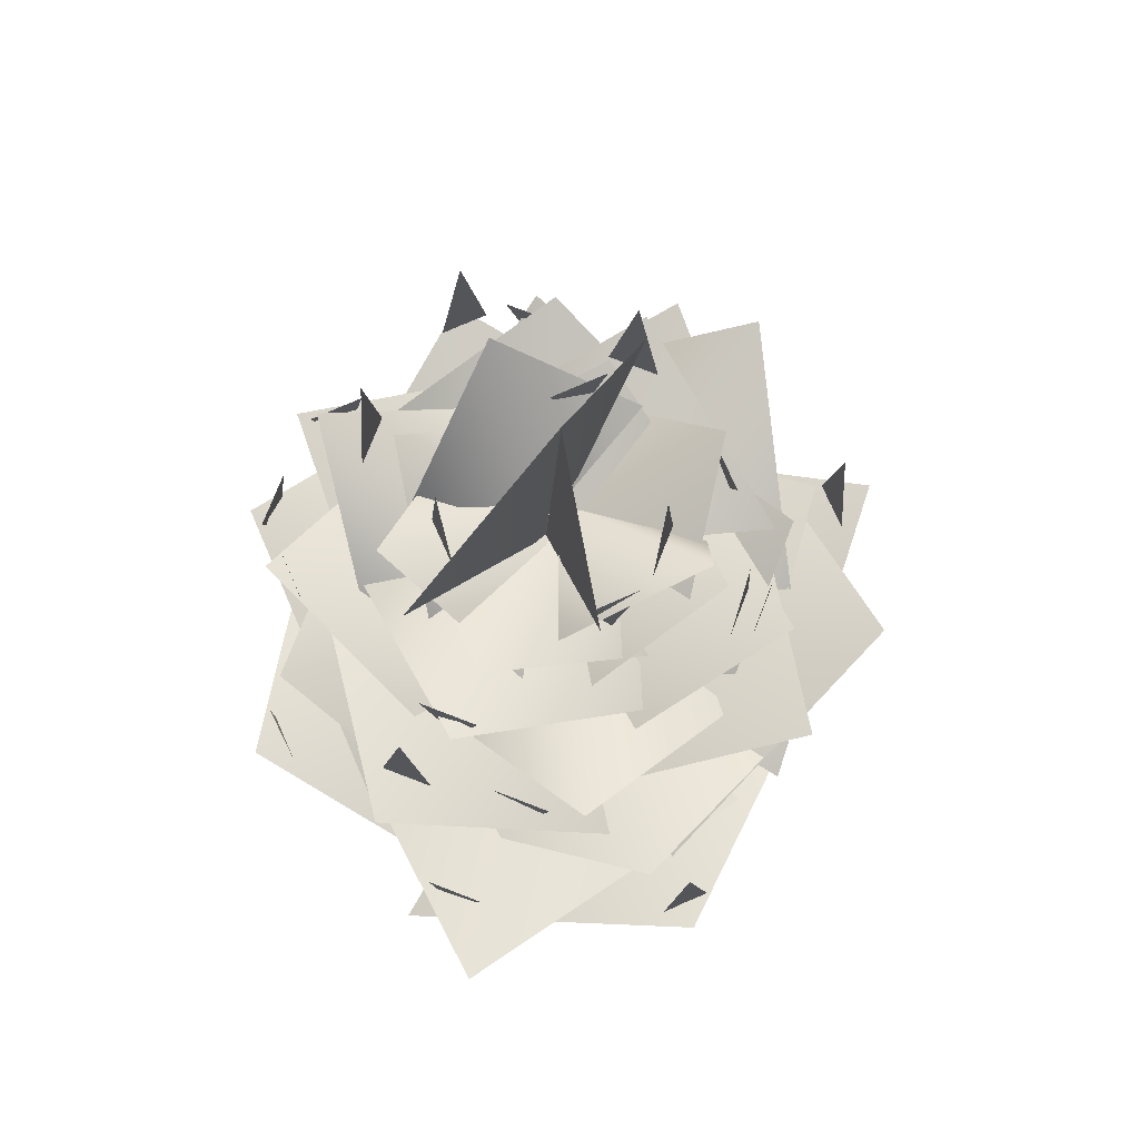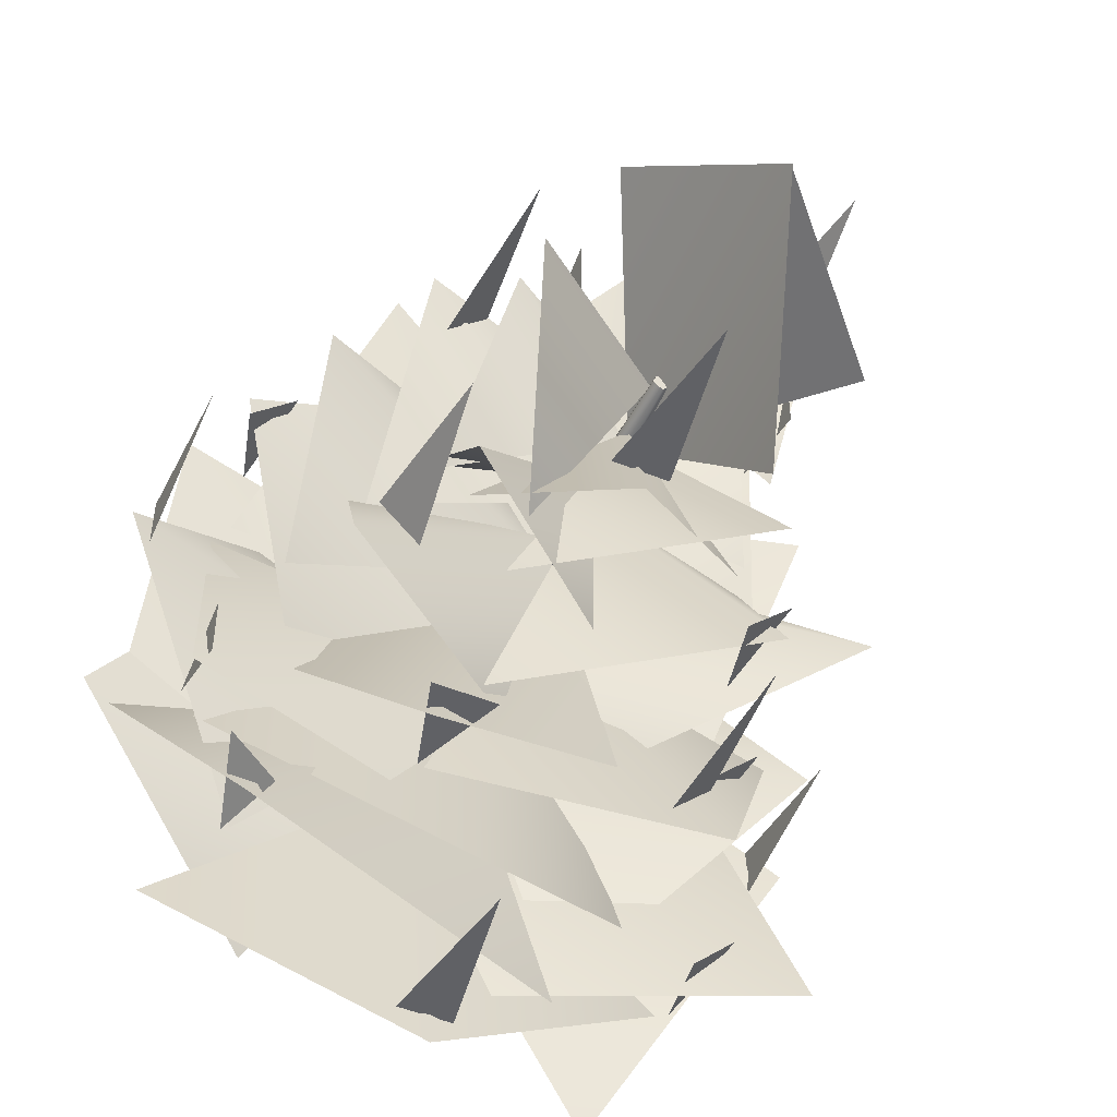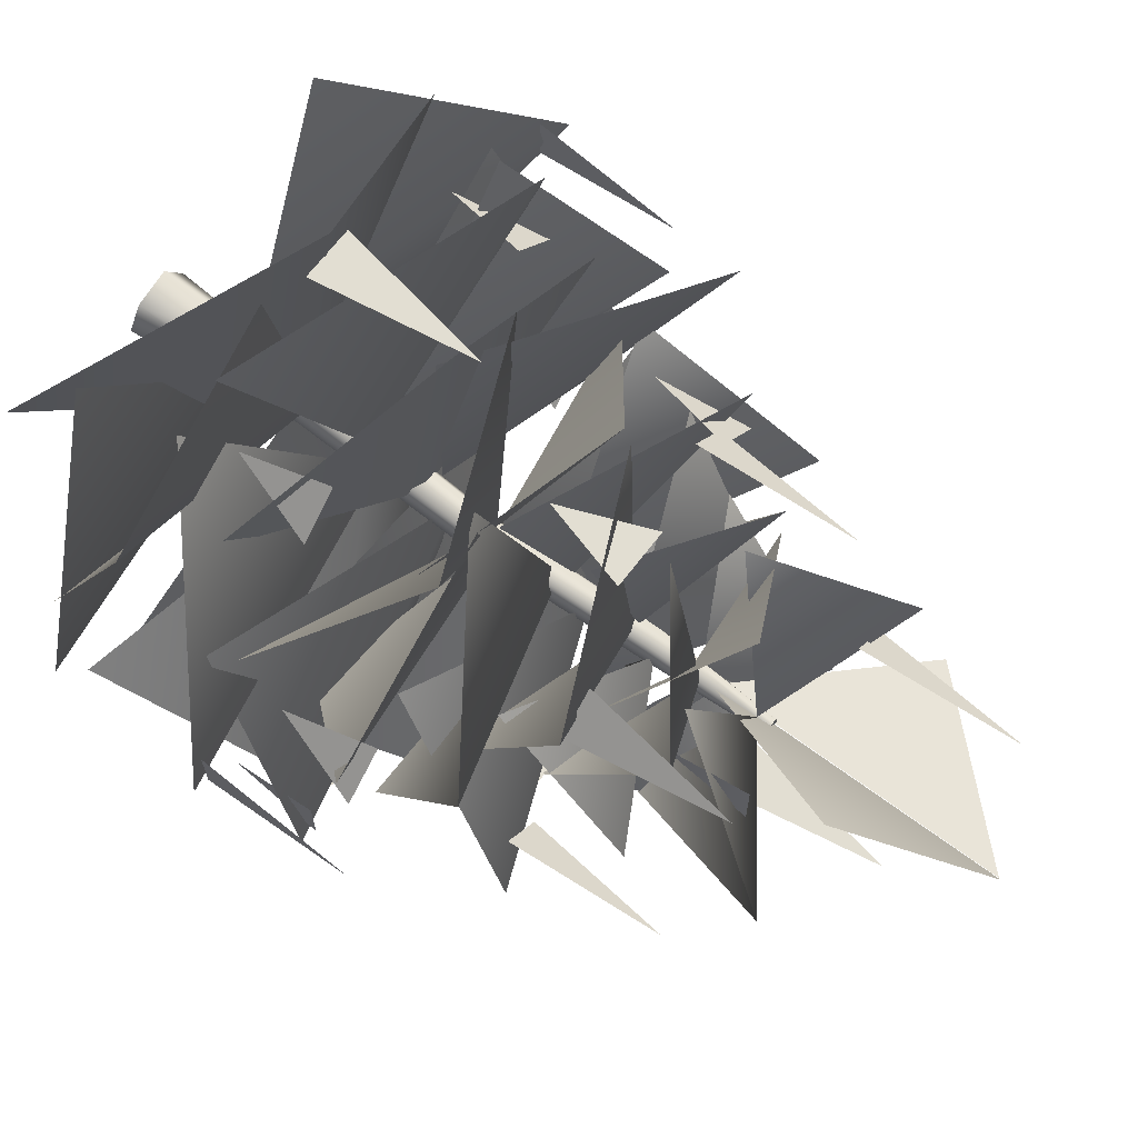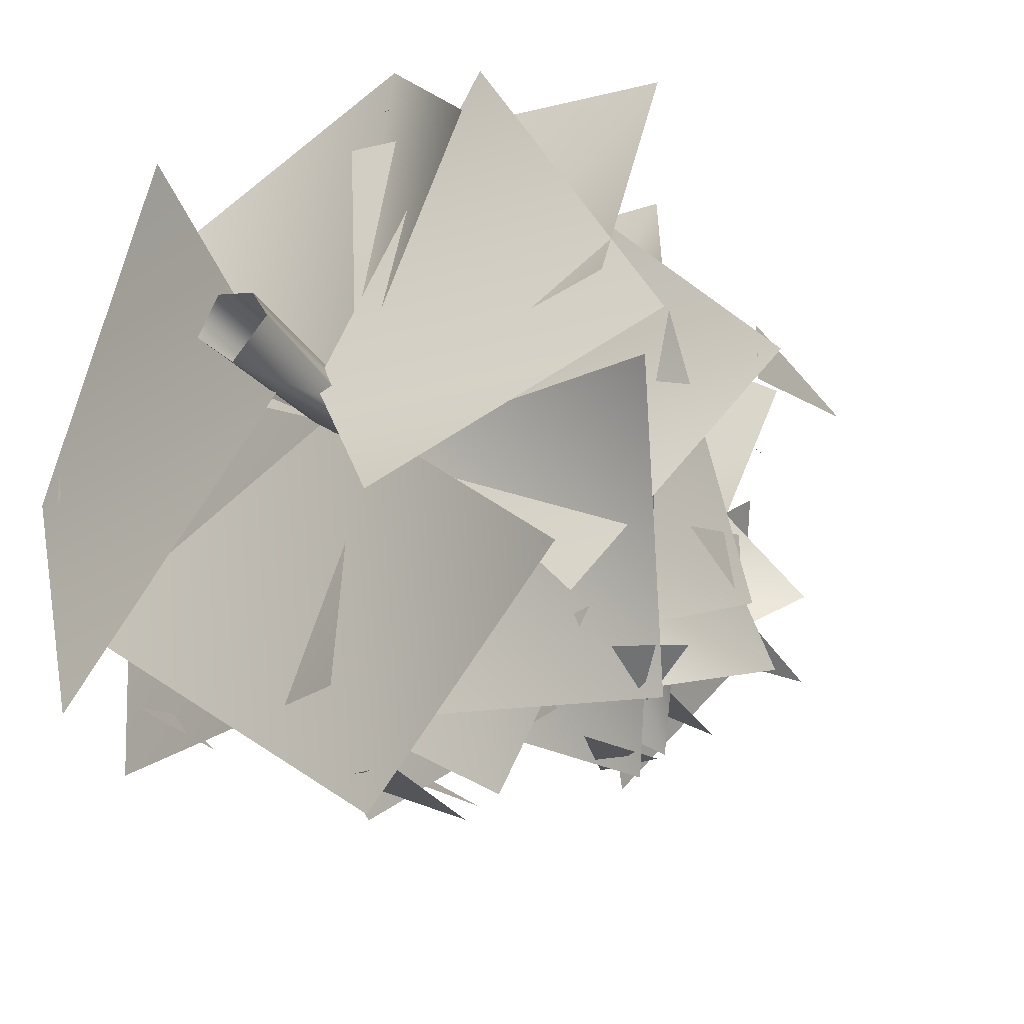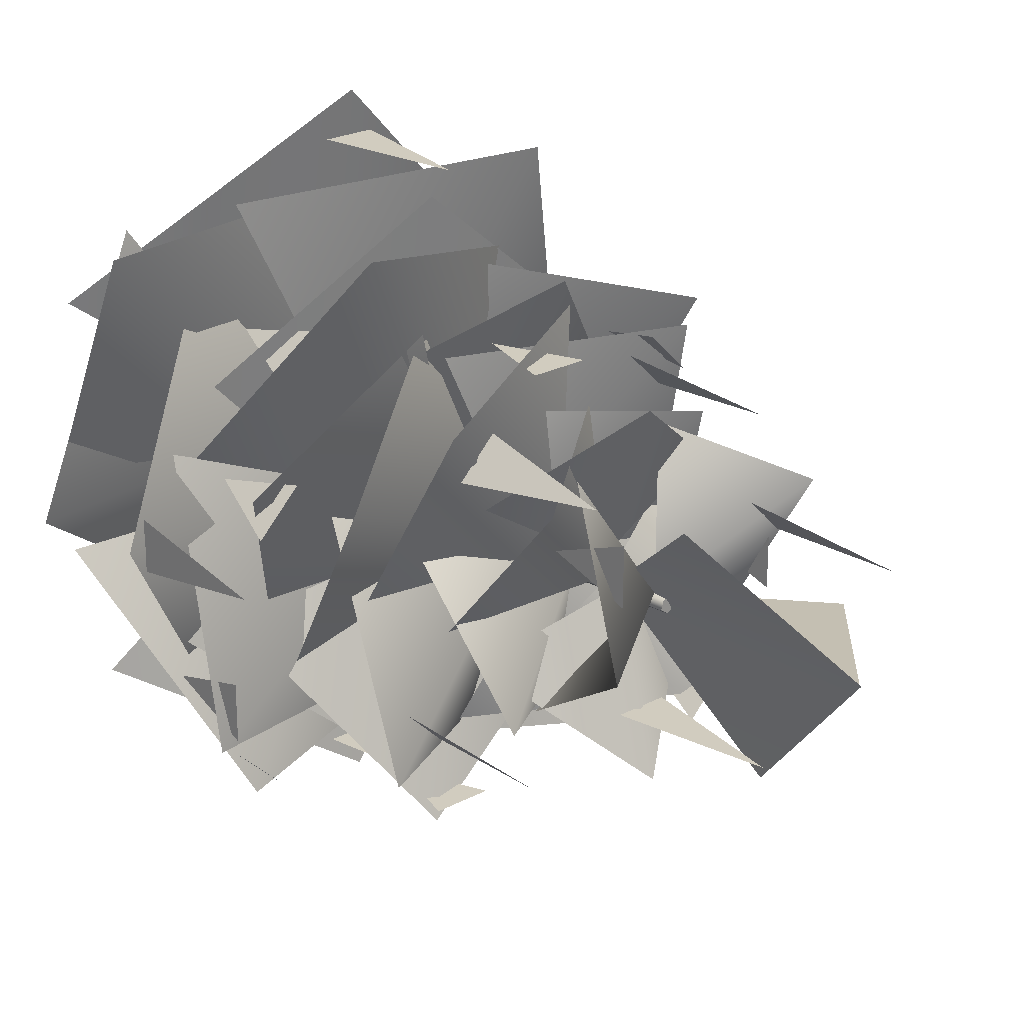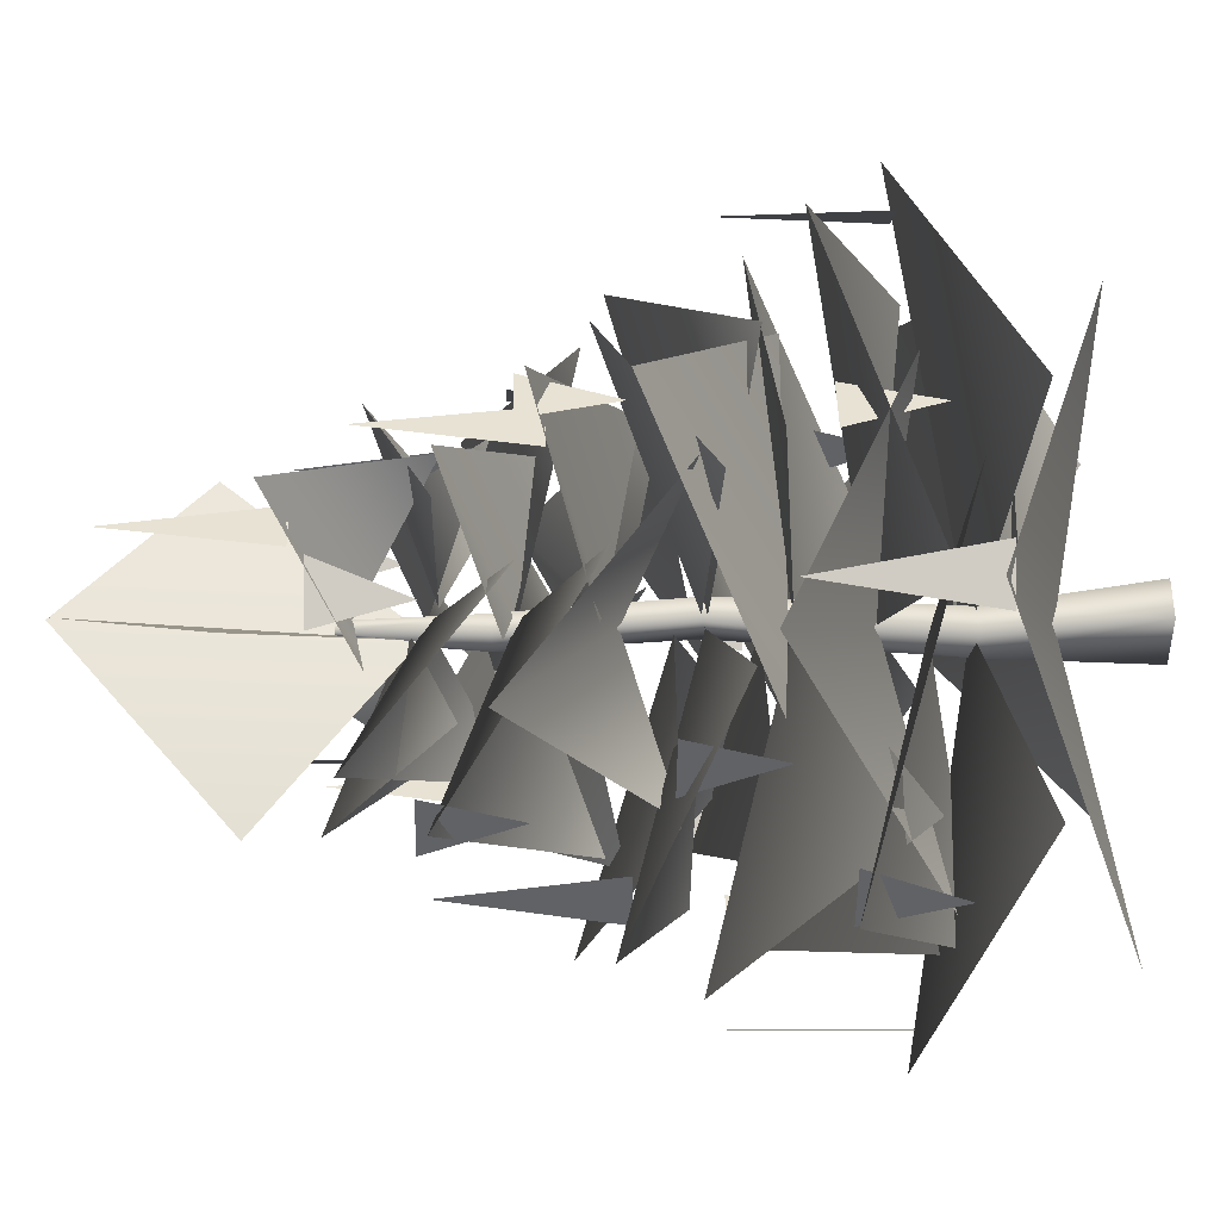
<metadata>
{"format":"obj","ext":"obj","renderer":"f3d","projection":"perspective","resolution":1024,"background":"white","views":[{"elev":74.5,"azim":-113.8,"up":"+Y"},{"elev":-50.1,"azim":155.7,"up":"+Z"},{"elev":67.8,"azim":127.3,"up":"+Z"},{"elev":-24.5,"azim":32.8,"up":"+Z"},{"elev":24.1,"azim":139.0,"up":"+Z"},{"elev":-5.5,"azim":-91.2,"up":"+Z"}]}
</metadata>
<code>
o unnamed_object1
v -0.09375 5.098 1.833
v 0.2391 4.266 1.833
v 0.4719 5.098 1.833
v -0.9812 5.033 1.811
v -1.217 4.198 1.575
v -1.381 5.033 1.411
v 0.7047 4.698 -2.333
v 1.039 3.866 -2.333
v 1.272 4.698 -2.333
v -2.339 2.633 -1.853
v -2.103 1.798 -2.089
v -1.938 2.633 -2.255
v 2.384 3.298 -1.988
v 2.148 2.466 -2.223
v 1.983 3.298 -2.388
v -0.9141 5.733 -1.745
v -1.15 4.898 -1.509
v -1.316 5.733 -1.344
v -0.9594 6.566 0.4656
v -0.9594 5.733 0.1328
v -0.9594 6.566 -0.09844
v 0.9391 6.733 0.9328
v 0.9391 5.898 0.6
v 0.9391 6.733 0.3656
v 2.705 3.633 -1.533
v 2.705 2.798 -1.198
v 2.705 3.633 -0.9656
v -1.806 2.698 1.288
v -1.57 1.866 1.523
v -1.405 2.698 1.688
v -1.581 3.866 -1.345
v -1.817 3.033 -1.109
v -1.981 3.866 -0.9437
v 2.817 4.266 0.6875
v 2.581 3.433 0.9234
v 2.417 4.266 1.087
v 1.517 2.833 1.353
v 1.281 1.998 1.589
v 1.117 2.833 1.755
v 1.177 5.366 1.572
v 1.53 5.366 1.219
v 1.342 6.833 1.408
v -1.355 4.166 -1.894
v -1.002 4.166 -2.247
v -1.191 5.633 -2.058
v 1.922 5.098 -0.9594
v 1.569 5.098 -1.312
v 1.758 6.566 -1.125
v -0.9422 4.798 1.572
v -1.297 4.798 1.219
v -1.108 6.266 1.408
v -3.048 1.633 -0.1437
v -3.048 1.633 0.3547
v -3.048 3.098 0.0875
v -0.09375 1.966 -3.033
v 0.4047 1.966 -3.033
v 0.1391 3.433 -3.033
v 3.216 3.098 0.6109
v 3.216 3.098 0.1109
v 3.216 4.566 0.3766
v 0.3609 2.098 3.233
v -0.1375 2.098 3.233
v 0.1266 3.566 3.233
v -0.9219 6.698 0.5266
v -0.5687 6.698 0.8797
v -0.7562 8.166 0.6906
v -0.02656 6.233 -0.9984
v 0.4719 6.233 -0.9984
v 0.2047 7.698 -0.9984
v 0.3812 0 0.3234
v 0.2172 1.494 0.1844
v -0.03438 1.494 0.1844
v 0.03438 0 0.4094
v 0.3125 3.587 0.2687
v 0.1031 3.587 0.2687
v 0.1844 5.203 0.125
v -0.001563 5.203 0.125
v 0.1391 6.398 0.06875
v 0.04219 6.398 0.06875
v 0.05625 8.58 0.09062
v -1.297 7.17 -0.1438
v 0.03594 5.82 -0.07813
v 0.1328 1.5 -2.45
v -2.998 2.7 -2.269
v 0.06875 1.859 -0.01562
v -2.295 1.709 1.064
v -2.595 1.95 0.15
v -1.486 2.909 2.983
v 0.1062 2.28 0.03438
v 1.278 1.92 2.761
v 0.1062 1.62 2.569
v 2.819 2.25 2.659
v 0.2 1.65 0.075
v 2.867 1.2 0.3453
v 3.013 1.589 -0.2672
v 2.203 3.18 -2.439
v 0.09844 2.28 0.02813
v -0.9797 1.92 -2.458
v 1.617 1.739 2.13
v 3.409 3.15 0.3578
v 0.2156 2.459 0.04531
v 1.984 2.13 -1.831
v 2.481 2.43 -1.02
v 0.3797 3.57 -2.812
v 0.1578 2.88 0.02031
v -1.811 1.98 -1.477
v -1.075 1.8 -2.17
v -2.837 3.209 -0.2484
v 0.05625 2.25 0.03125
v -1.892 2.13 1.852
v -1.916 3.089 1.273
v 0.09531 3.27 2.916
v 0.1672 2.88 0.02187
v 1.927 2.22 1.161
v 1.831 3.959 0.5203
v 2.163 5.25 -1.519
v 0.1516 4.589 0.009375
v 0.4813 4.169 -1.819
v 0.6922 4.319 -1.728
v -1.317 5.639 -1.608
v 0.09219 5.009 0.07031
v -1.586 4.319 0.4906
v -1.706 4.409 -0.1078
v -1.497 4.95 1.78
v 0.03125 4.35 0.1297
v 0.6016 4.05 1.72
v -0.4469 4.53 2.109
v 1.712 5.489 1.691
v 1.802 4.409 -0.1391
v 1.861 0.9891 2.414
v 3.245 1.5 0.04063
v 0.1875 1.109 0.04063
v 1.272 0.3297 -1.473
v 2.441 1.17 -1.864
v 0.1266 2.039 -3.367
v 0.1266 1.53 0.02031
v -2.286 1.2 -1.544
v -1.856 0.6 -2.573
v -3.331 1.739 0.07031
v 0.02656 0.9 0.04063
v -1.327 0.7203 2.455
v -2.177 1.23 1.605
v 0.1359 2.189 3.68
v 0.1359 1.53 0.02031
v 2.131 0.3297 1.584
v 2.267 3 -0.7234
v 1.177 4.559 -2.527
v 0.1 3.809 -0.02813
v -1.152 3.809 -1.544
v -0.7047 3.78 -1.491
v -2.37 5.189 -0.7516
v 0.06094 4.23 0.02031
v -1.739 3.689 1.116
v -1.706 3.509 1.009
v -0.4328 4.47 2.314
v 0.04531 3.6 0.1219
v 1.269 3.75 1.578
v 0.6813 3.839 1.945
v 2.406 5.039 1.055
v 0.06406 4.23 0.01094
v 2.308 4.02 -0.7109
v -0.4641 7.05 -1.62
v 0.05469 8.6 0.07344
v 0.05781 5.7 -0.0375
v 0.8844 7.37 1.252
v 1.434 4.65 0.3063
v 1.439 5.939 -0.9828
v 0.1781 5.28 -0.003125
v -0.0125 4.859 -1.311
v 0.8078 5.009 -1.144
v -1.02 6.33 -1.173
v 0.1187 5.7 0.05469
v -1.2 5.009 0.4141
v -1.27 5.1 -0.1953
v -1.031 5.639 1.27
v 0.05781 5.039 0.1141
v 0.3453 4.739 1.366
v -0.05156 5.219 1.472
v 1.23 6.18 1.081
v 1.461 5.1 -0.2953
v 1.234 5.219 -0.6609
v 0.325 6.509 -1.577
v 0.125 5.85 0.006249
v -1.023 5.43 -0.7797
v -0.9844 6.119 -0.4047
v -1.098 6.93 1.017
v 0.125 6.269 0.09062
v -0.5516 5.58 1.278
v -1.003 5.639 0.8953
v 0.1703 6.209 1.764
v 0.125 5.609 0.175
v 1.212 5.309 0.8562
v 0.7656 5.969 1.214
v 1.486 7.259 0.02969
v 0.8562 5.55 -1.106
v 2.592 2.67 0.9094
v 2.836 3.57 -1.628
v 0.1234 3.15 0.004687
v 0.3297 2.939 -1.817
v 0.9047 3.659 -2.12
v -1.483 4.289 -2.514
v 0.06094 3.57 0.01719
v -2.331 3.33 -0.4594
v -1.734 3.089 -0.7875
v -2.367 4.2 1.63
v -0.01562 2.939 0.08594
v 0.01562 3 2.298
v -0.7734 3.18 2.242
v 1.614 4.32 2.906
v 0.06875 3.57 0.0125
v 2.492 2.88 0.9109
v 0.8266 4.02 1.988
v 2.812 4.17 1.016
v 0.1562 3.659 0.04063
v 1.817 2.97 -0.8781
v 0.2078 0 -0.2437
v 0.2953 1.494 -0.05625
v 0.5328 0 0.07969
v 0.09062 1.494 -0.2047
v 0.2078 3.587 -0.05156
v 0.3766 3.587 0.07031
v 0.09062 5.203 -0.1625
v 0.2422 5.203 -0.05156
v 0.09062 6.398 -0.07656
v 0.1688 6.398 -0.02031
v -0.1578 0 0.07969
v -0.1125 1.494 -0.05625
v 0.01406 3.587 0.07031
v -0.05937 5.203 -0.05156
v 0.0125 6.398 -0.02031
v 0.1688 6.398 -0.02031
v 0.09062 6.398 -0.07656
v 0.0125 6.398 -0.02031
v 0.1391 6.398 0.06875
v 0.04219 6.398 0.06875
v 0.09219 5.009 0.07031
v 0.1187 5.7 0.05469
v 0.125 6.269 0.09062
g unnamed_object1_kerzerot
f 2 3 1
f 5 6 4
f 8 9 7
f 11 12 10
f 14 15 13
f 17 18 16
f 20 21 19
f 23 24 22
f 26 27 25
f 29 30 28
f 32 33 31
f 35 36 34
f 38 39 37
f 41 42 40
f 44 45 43
f 47 48 46
f 50 51 49
f 53 54 52
f 56 57 55
f 59 60 58
f 62 63 61
f 65 66 64
f 68 69 67
g unnamed_object1_nadelsnowg
f 81 82 80
f 84 85 83
f 84 86 85
f 88 89 87
f 88 90 89
f 92 93 91
f 92 94 93
f 96 97 95
f 96 98 97
f 100 101 99
f 100 102 101
f 104 105 103
f 104 106 105
f 108 109 107
f 108 110 109
f 112 113 111
f 112 114 113
f 116 117 115
f 116 118 117
f 120 121 119
f 120 122 121
f 124 125 123
f 124 126 125
f 128 236 127
f 129 236 128
f 131 132 130
f 131 133 132
f 135 136 134
f 135 137 136
f 139 140 138
f 139 141 140
f 143 144 142
f 143 145 144
f 147 148 146
f 147 149 148
f 151 152 150
f 151 153 152
f 155 156 154
f 155 157 156
f 159 160 158
f 159 161 160
f 163 164 162
f 163 165 164
f 167 168 166
f 167 169 168
f 171 237 170
f 173 237 171
f 175 176 174
f 175 177 176
f 178 179 172
f 179 180 172
f 182 183 181
f 182 184 183
f 186 238 185
f 188 238 186
f 190 191 189
f 190 192 191
f 193 194 187
f 194 195 187
f 197 198 196
f 197 199 198
f 201 202 200
f 201 203 202
f 205 206 204
f 205 207 206
f 209 210 208
f 209 211 210
f 213 214 212
f 213 215 214
g unnamed_object1_stamm_stamm.jpg
f 70 217 71
f 70 218 217
f 71 72 70
f 71 74 72
f 71 217 74
f 72 73 70
f 72 226 73
f 72 227 226
f 72 228 227
f 74 75 72
f 74 77 75
f 74 223 76
f 75 228 72
f 76 77 74
f 76 78 77
f 76 223 78
f 77 228 75
f 77 229 228
f 77 230 229
f 78 79 77
f 79 230 77
f 216 219 217
f 216 226 219
f 217 218 216
f 217 221 74
f 219 220 217
f 219 228 220
f 220 221 217
f 220 223 221
f 220 228 222
f 221 223 74
f 222 223 220
f 222 224 223
f 222 230 224
f 223 225 78
f 224 225 223
f 226 227 219
f 227 228 219
f 228 229 222
f 229 230 222
f 232 233 231
f 233 234 231
f 233 235 234

</code>
